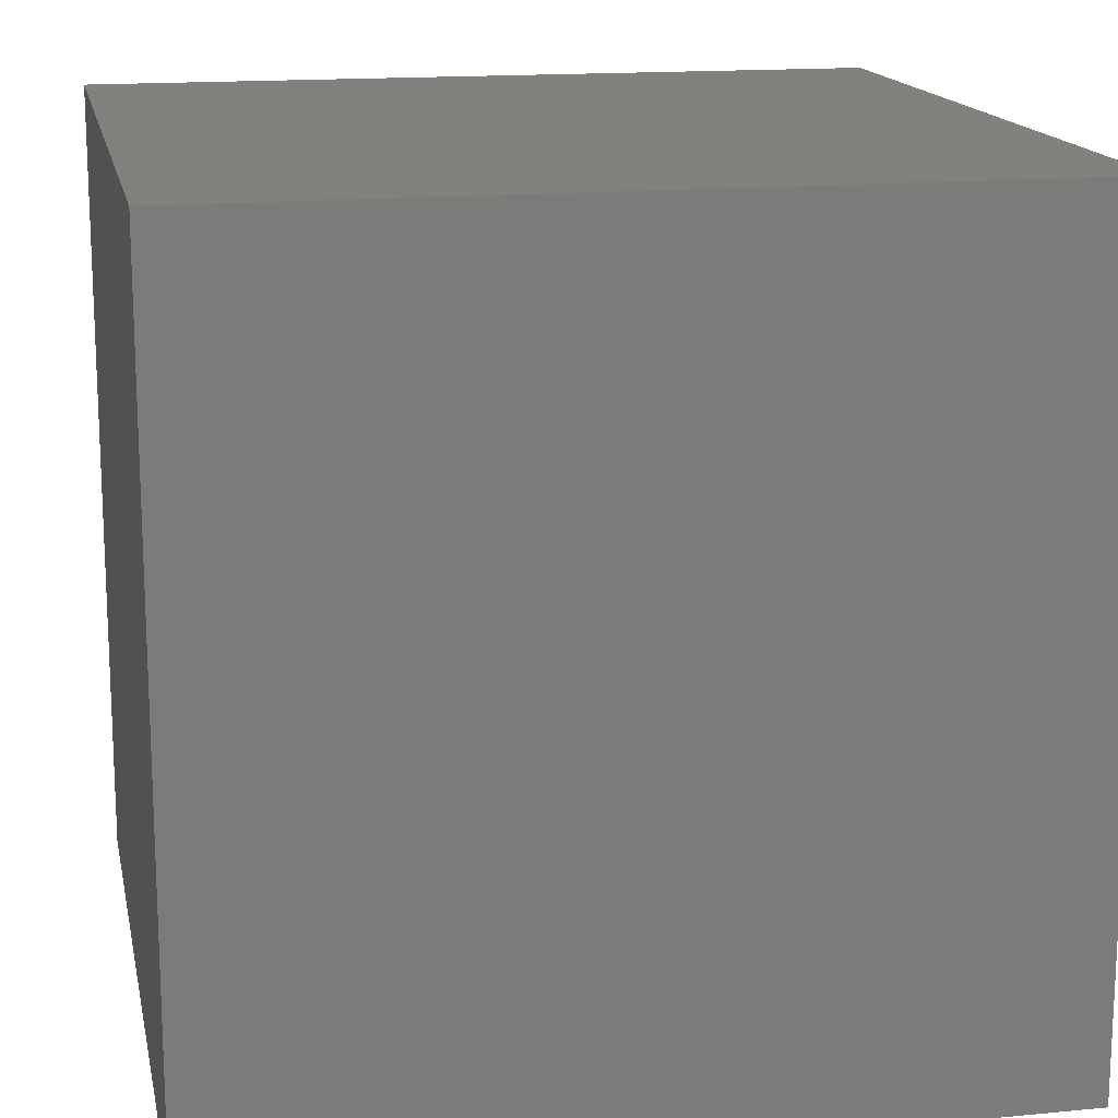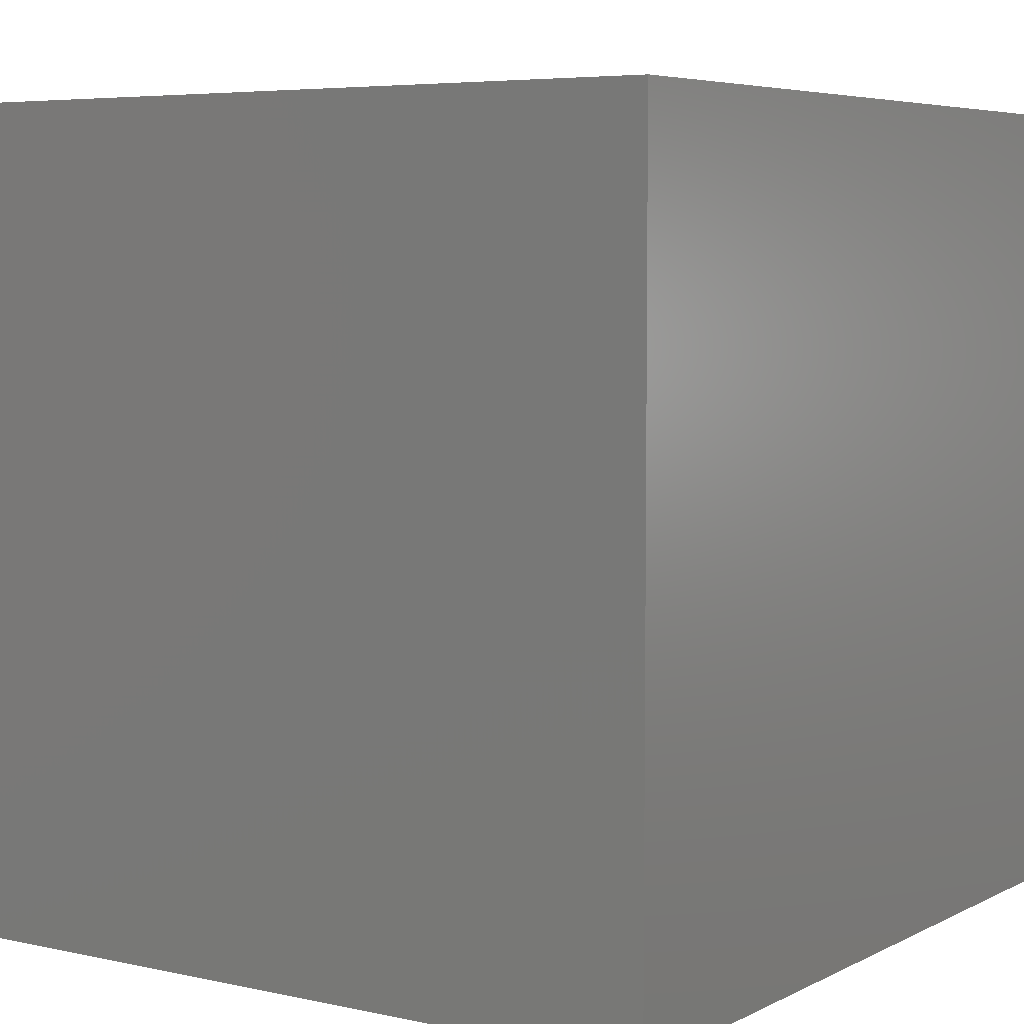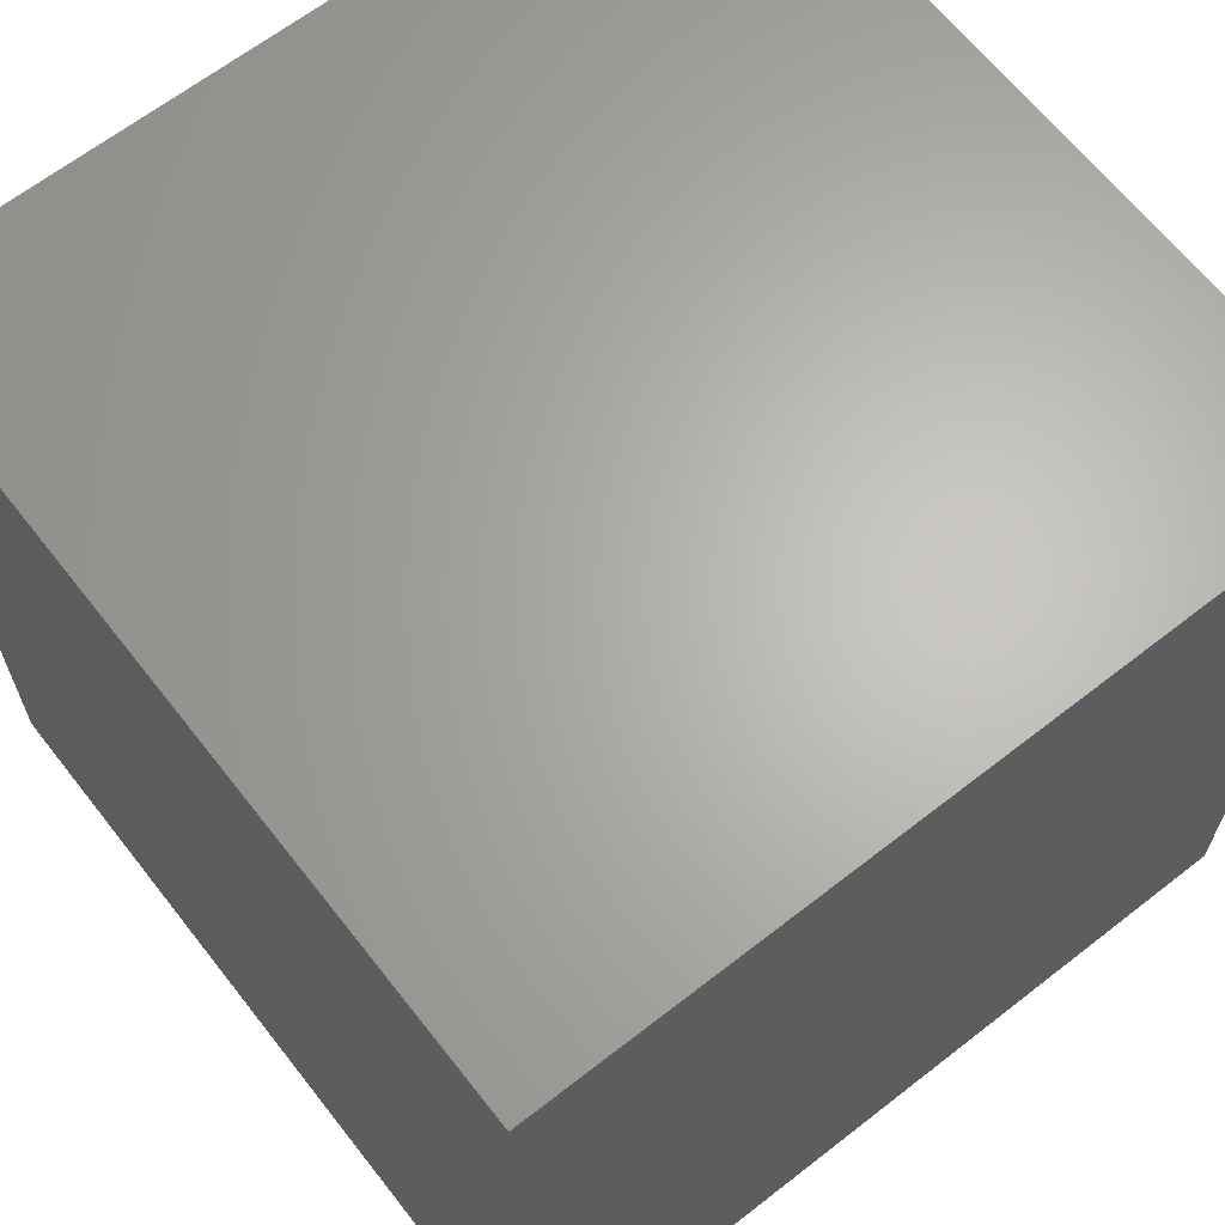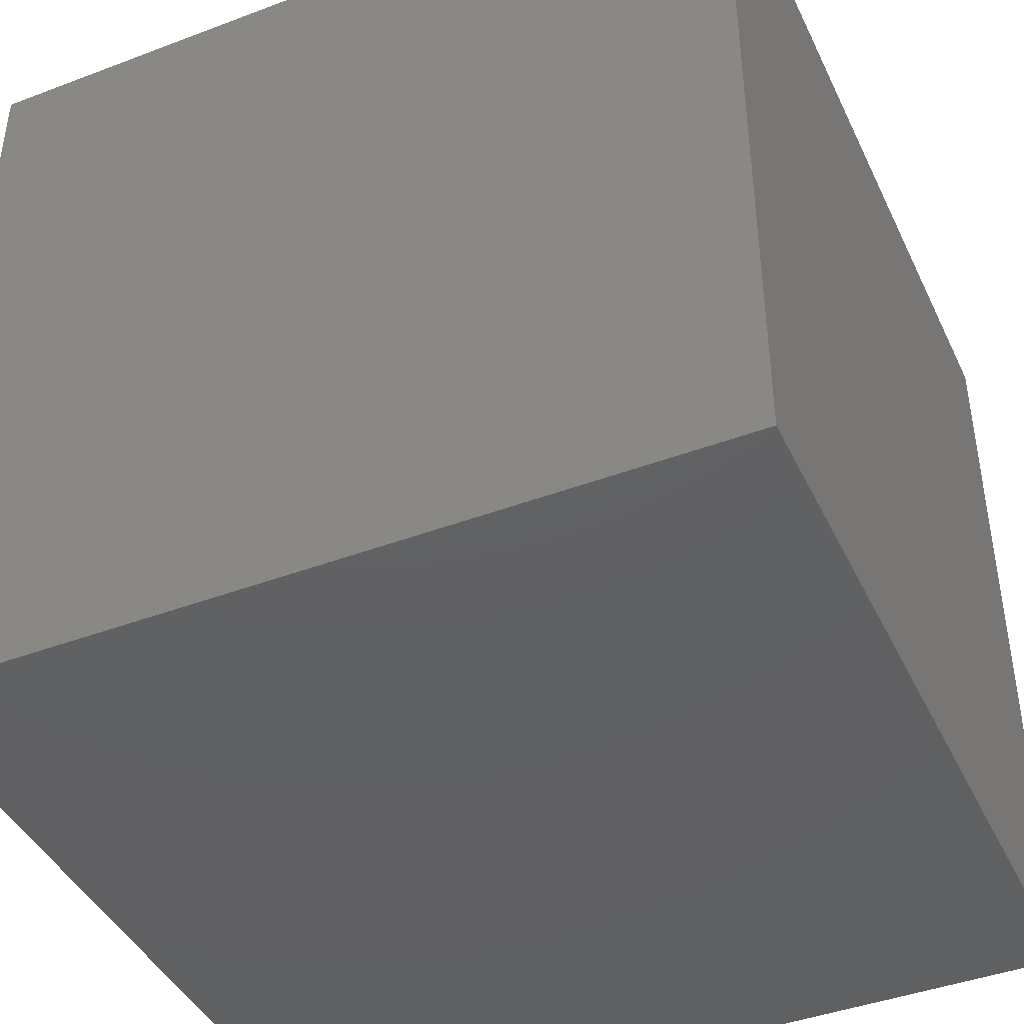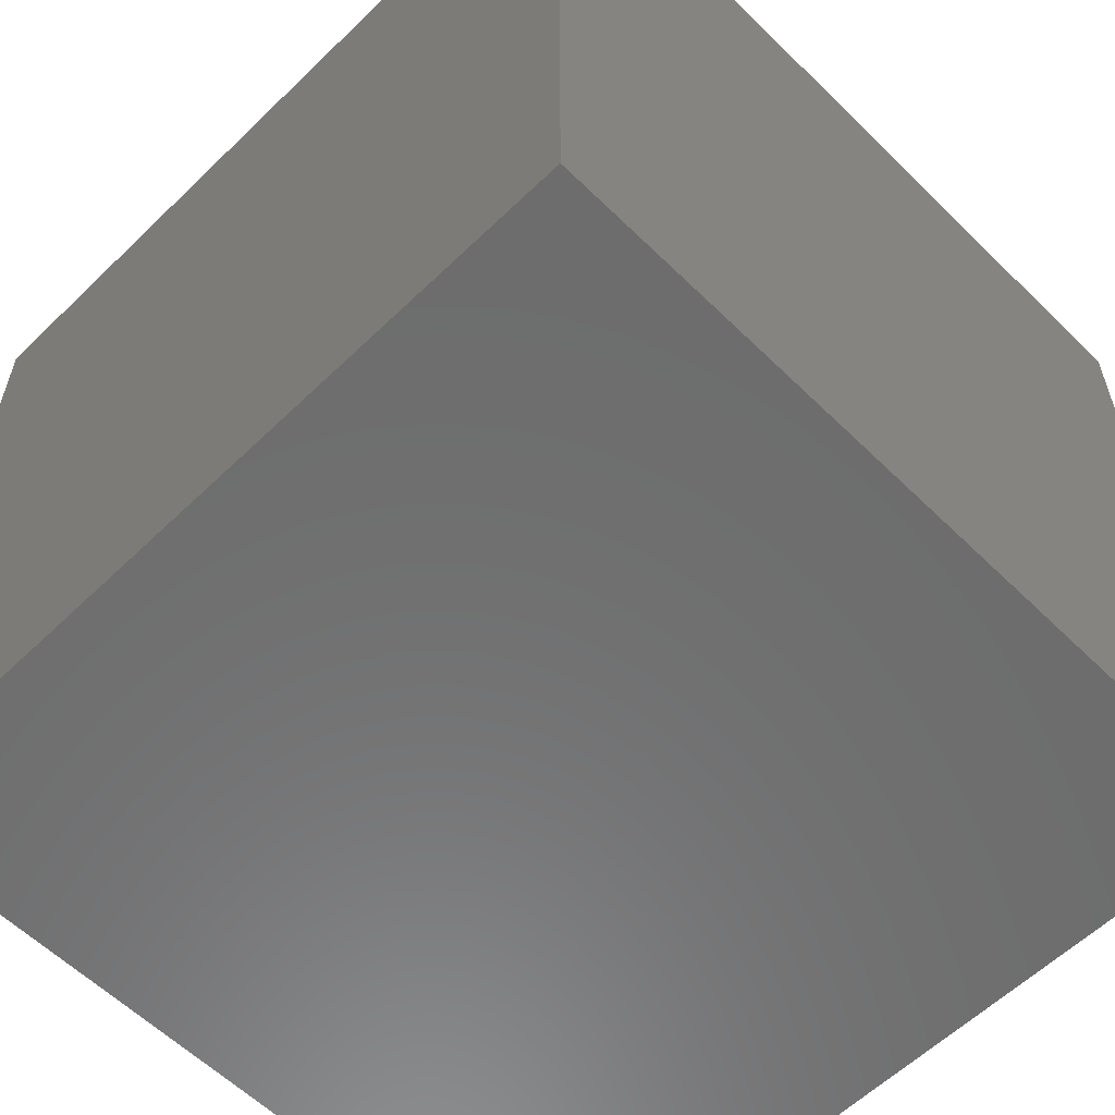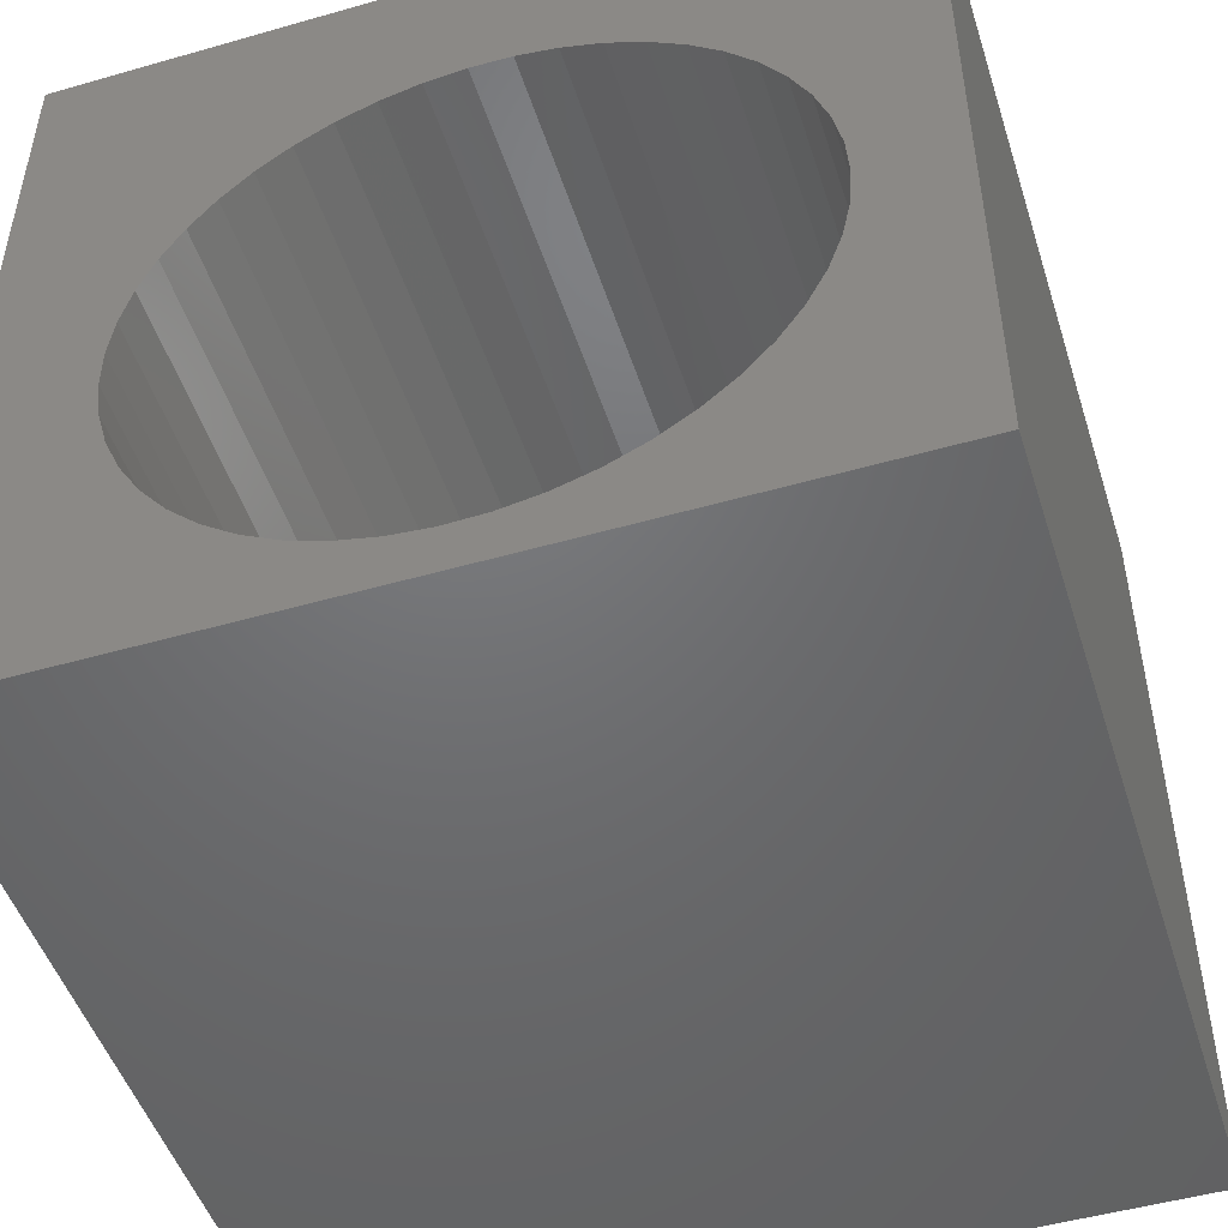
<metadata>
{"format":"stl","ext":"stl","renderer":"f3d","projection":"perspective","resolution":1024,"background":"white","views":[{"elev":15.7,"azim":168.7,"up":"+Y"},{"elev":5.6,"azim":124.1,"up":"+Y"},{"elev":65.0,"azim":141.9,"up":"+Y"},{"elev":-42.8,"azim":-155.8,"up":"+Y"},{"elev":-59.0,"azim":134.8,"up":"+Z"},{"elev":-49.2,"azim":17.6,"up":"+Y"}]}
</metadata>
<code>
# stl→obj: 102 verts, 200 faces
v 0 10 10
v 0 10 0
v 0 0 10
v 0 0 0
v 8.724 3.347 10
v 8.561 2.878 10
v 10 0 10
v 8.337 2.435 10
v 8.056 2.025 10
v 7.723 1.657 10
v 7.343 1.336 10
v 8.561 5.782 10
v 8.724 5.313 10
v 10 10 10
v 6.924 1.069 10
v 6.474 0.8594 10
v 5.999 0.7122 10
v 5.509 0.6296 10
v 5.013 0.613 10
v 4.518 0.6627 10
v 4.035 0.7779 10
v 3.571 0.9564 10
v 3.136 1.195 10
v 2.736 1.49 10
v 2.379 1.835 10
v 2.071 2.225 10
v 1.818 2.653 10
v 1.624 3.11 10
v 1.492 3.589 10
v 8.823 4.826 10
v 8.856 4.33 10
v 8.823 3.834 10
v 3.571 7.704 10
v 4.035 7.882 10
v 4.518 7.997 10
v 5.013 8.047 10
v 5.509 8.031 10
v 5.999 7.948 10
v 7.343 7.324 10
v 7.723 7.004 10
v 1.426 4.082 10
v 1.426 4.578 10
v 1.492 5.071 10
v 1.624 5.55 10
v 8.056 6.635 10
v 8.337 6.225 10
v 1.818 6.007 10
v 2.071 6.435 10
v 2.379 6.825 10
v 2.736 7.17 10
v 3.136 7.465 10
v 6.474 7.801 10
v 6.924 7.592 10
v 10 10 0
v 10 0 0
v 8.823 3.834 1.185
v 8.856 4.33 1.185
v 8.823 4.826 1.185
v 8.724 5.313 1.185
v 8.561 5.782 1.185
v 8.337 6.225 1.185
v 8.056 6.635 1.185
v 7.723 7.004 1.185
v 7.343 7.324 1.185
v 6.924 7.592 1.185
v 6.474 7.801 1.185
v 5.999 7.948 1.185
v 5.509 8.031 1.185
v 5.013 8.047 1.185
v 4.518 7.997 1.185
v 4.035 7.882 1.185
v 3.571 7.704 1.185
v 3.136 7.465 1.185
v 2.736 7.17 1.185
v 2.379 6.825 1.185
v 2.071 6.435 1.185
v 1.818 6.007 1.185
v 1.624 5.55 1.185
v 1.492 5.071 1.185
v 1.426 4.578 1.185
v 1.426 4.082 1.185
v 1.492 3.589 1.185
v 1.624 3.11 1.185
v 1.818 2.653 1.185
v 2.071 2.225 1.185
v 2.379 1.835 1.185
v 2.736 1.49 1.185
v 3.136 1.195 1.185
v 3.571 0.9564 1.185
v 4.035 0.7779 1.185
v 4.518 0.6627 1.185
v 5.013 0.613 1.185
v 5.509 0.6296 1.185
v 5.999 0.7122 1.185
v 6.474 0.8594 1.185
v 6.924 1.069 1.185
v 7.343 1.336 1.185
v 7.723 1.657 1.185
v 8.056 2.025 1.185
v 8.337 2.435 1.185
v 8.561 2.878 1.185
v 8.724 3.347 1.185
f 1 2 3
f 3 2 4
f 5 6 7
f 7 6 8
f 8 9 7
f 7 9 10
f 7 10 11
f 12 13 14
f 11 15 7
f 7 15 16
f 7 16 17
f 17 18 7
f 7 18 19
f 7 19 3
f 3 19 20
f 20 21 3
f 3 21 22
f 3 22 23
f 23 24 3
f 3 24 25
f 3 25 26
f 26 27 3
f 3 27 28
f 3 28 29
f 13 30 14
f 14 30 31
f 14 31 7
f 7 31 32
f 7 32 5
f 1 33 34
f 34 35 1
f 1 35 36
f 1 36 14
f 14 36 37
f 14 37 38
f 14 39 40
f 29 41 3
f 3 41 42
f 3 42 1
f 1 42 43
f 1 43 44
f 40 45 14
f 14 45 46
f 14 46 12
f 44 47 1
f 1 47 48
f 1 48 49
f 49 50 1
f 1 50 51
f 1 51 33
f 38 52 14
f 14 52 53
f 14 53 39
f 54 14 55
f 55 14 7
f 2 54 4
f 4 54 55
f 14 54 1
f 1 54 2
f 55 7 4
f 4 7 3
f 56 31 57
f 57 31 30
f 57 30 58
f 58 30 13
f 58 13 59
f 59 13 12
f 59 12 60
f 60 12 46
f 60 46 61
f 61 46 45
f 61 45 62
f 62 45 40
f 62 40 63
f 63 40 39
f 63 39 64
f 64 39 53
f 64 53 65
f 65 53 52
f 65 52 66
f 66 52 38
f 66 38 67
f 67 38 37
f 67 37 68
f 68 37 36
f 68 36 69
f 69 36 35
f 69 35 70
f 70 35 34
f 70 34 71
f 71 34 33
f 71 33 72
f 72 33 51
f 72 51 73
f 73 51 50
f 73 50 74
f 74 50 49
f 74 49 75
f 75 49 48
f 75 48 76
f 76 48 47
f 76 47 77
f 77 47 44
f 77 44 78
f 78 44 43
f 78 43 79
f 79 43 42
f 79 42 80
f 80 42 41
f 80 41 81
f 81 41 29
f 81 29 82
f 82 29 28
f 82 28 83
f 83 28 27
f 83 27 84
f 84 27 26
f 84 26 85
f 85 26 25
f 85 25 86
f 86 25 24
f 86 24 87
f 87 24 23
f 87 23 88
f 88 23 22
f 88 22 89
f 89 22 21
f 89 21 90
f 90 21 20
f 90 20 91
f 91 20 19
f 91 19 92
f 92 19 18
f 92 18 93
f 93 18 17
f 93 17 94
f 94 17 16
f 94 16 95
f 95 16 15
f 95 15 96
f 96 15 11
f 96 11 97
f 97 11 10
f 97 10 98
f 98 10 9
f 98 9 99
f 99 9 8
f 99 8 100
f 100 8 6
f 100 6 101
f 101 6 5
f 101 5 102
f 102 5 32
f 102 32 56
f 56 32 31
f 70 71 93
f 100 66 67
f 98 99 69
f 69 99 100
f 69 100 68
f 68 100 67
f 70 93 69
f 69 93 94
f 69 94 95
f 60 61 100
f 100 61 62
f 100 62 63
f 71 72 93
f 93 72 73
f 93 73 74
f 80 81 93
f 93 81 82
f 95 96 69
f 69 96 97
f 69 97 98
f 101 58 100
f 100 58 59
f 100 59 60
f 101 102 58
f 58 102 56
f 58 56 57
f 74 75 93
f 93 75 76
f 93 76 77
f 82 83 93
f 93 83 84
f 93 84 85
f 93 88 89
f 89 90 93
f 93 90 91
f 93 91 92
f 63 64 100
f 100 64 65
f 100 65 66
f 77 78 93
f 93 78 79
f 93 79 80
f 85 86 93
f 93 86 87
f 93 87 88

</code>
